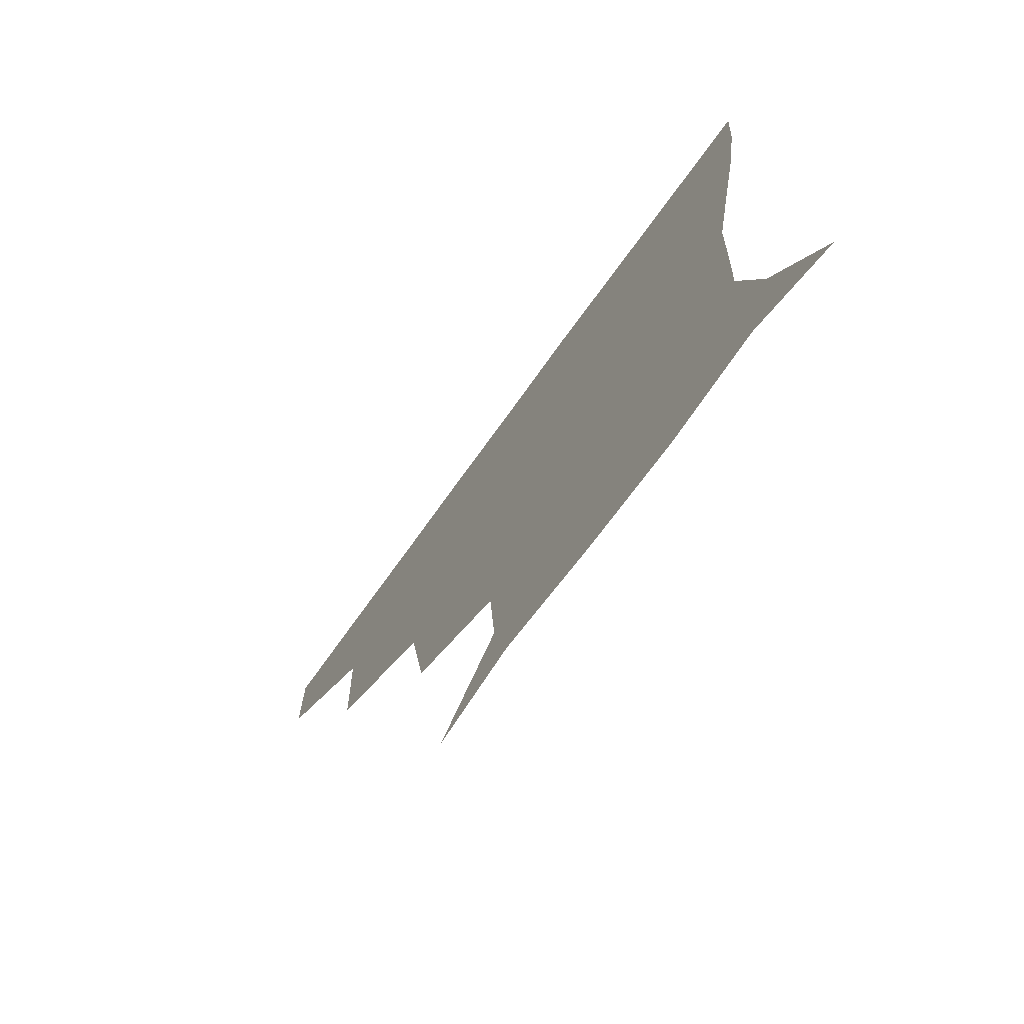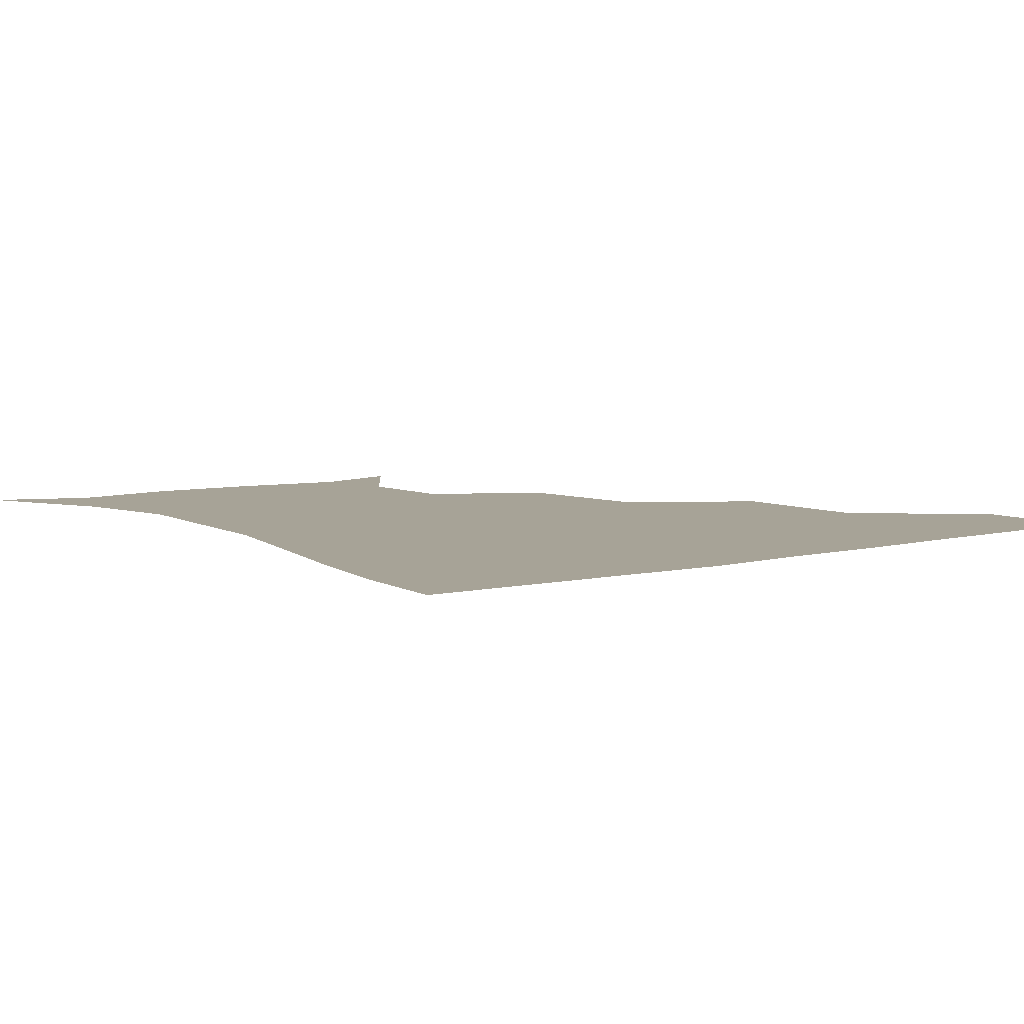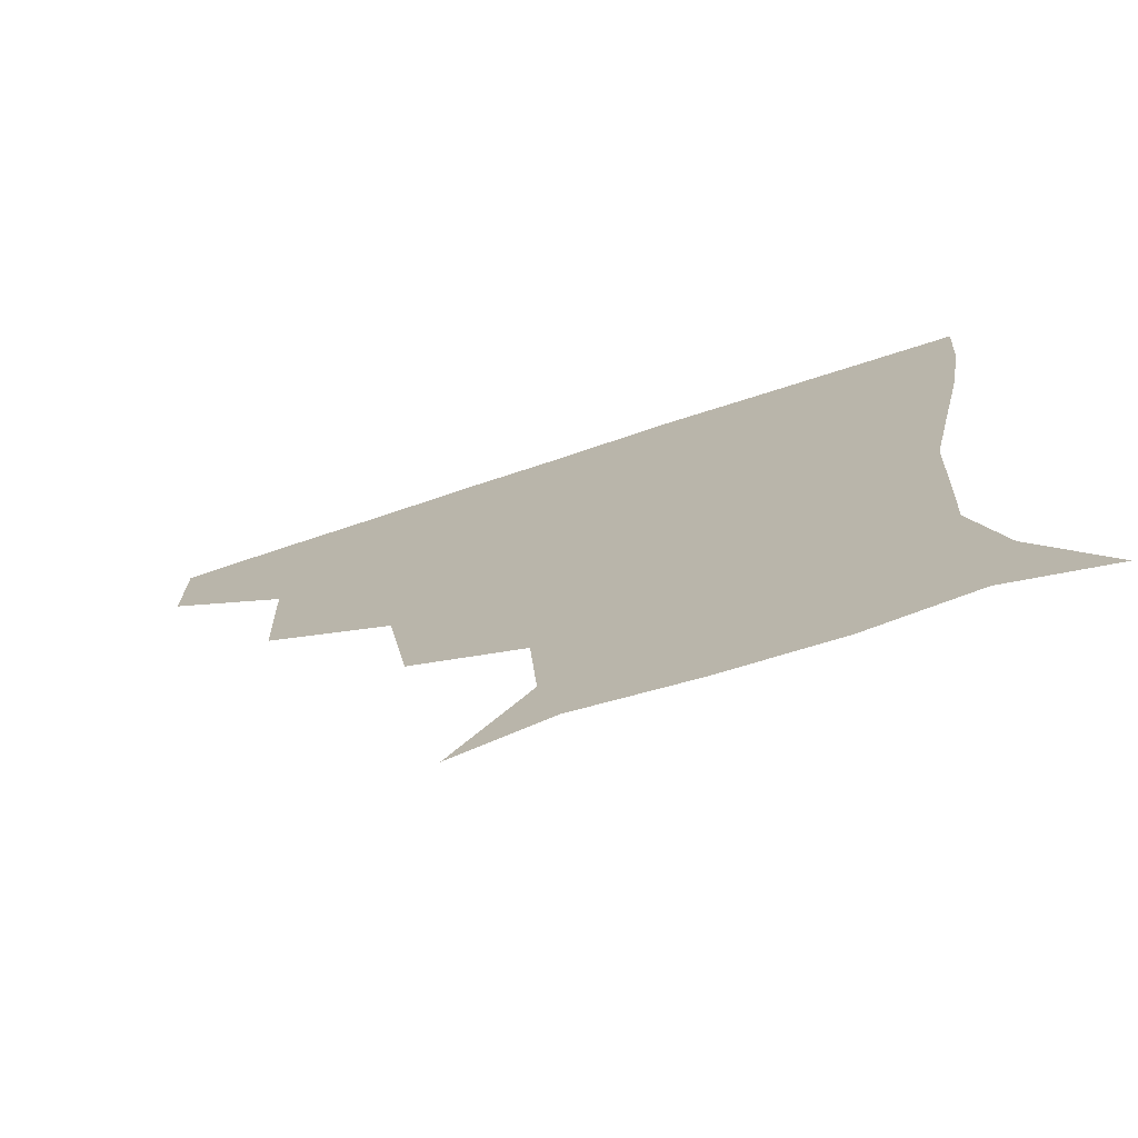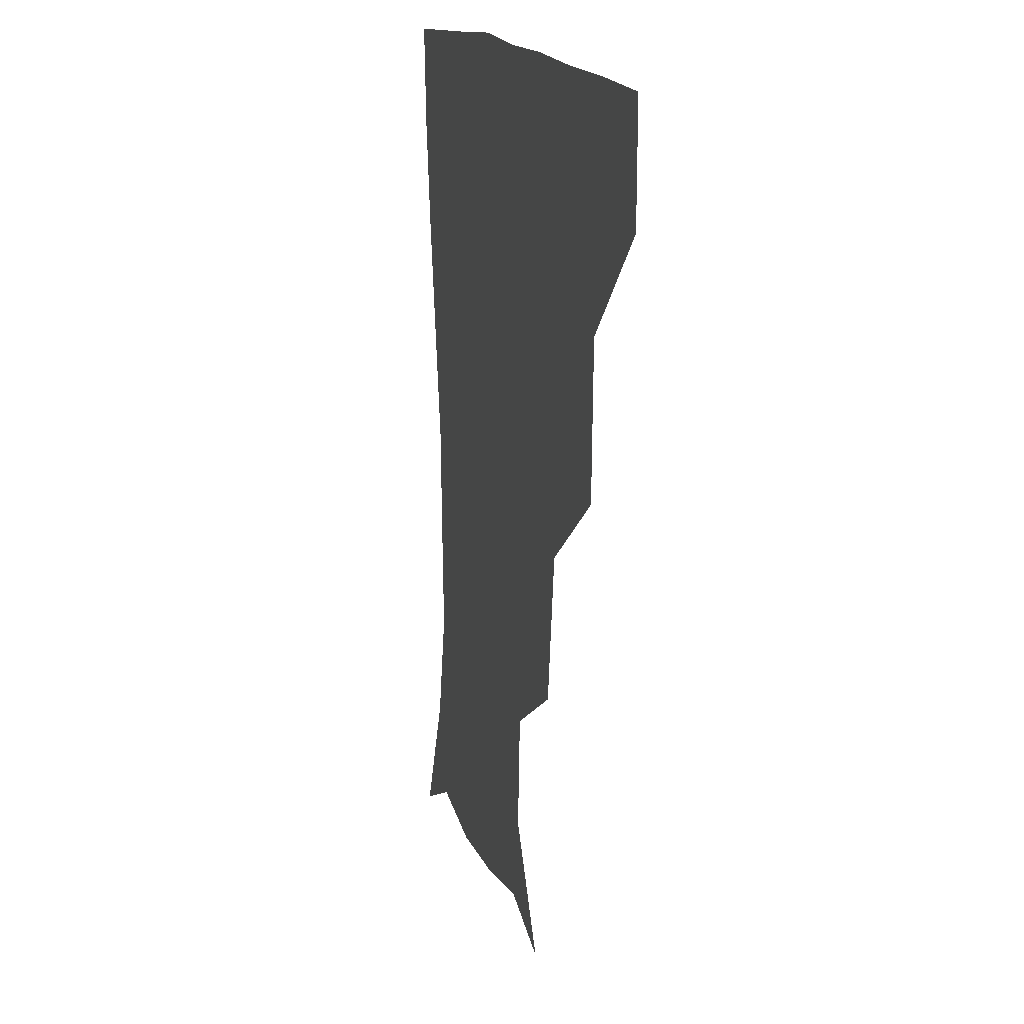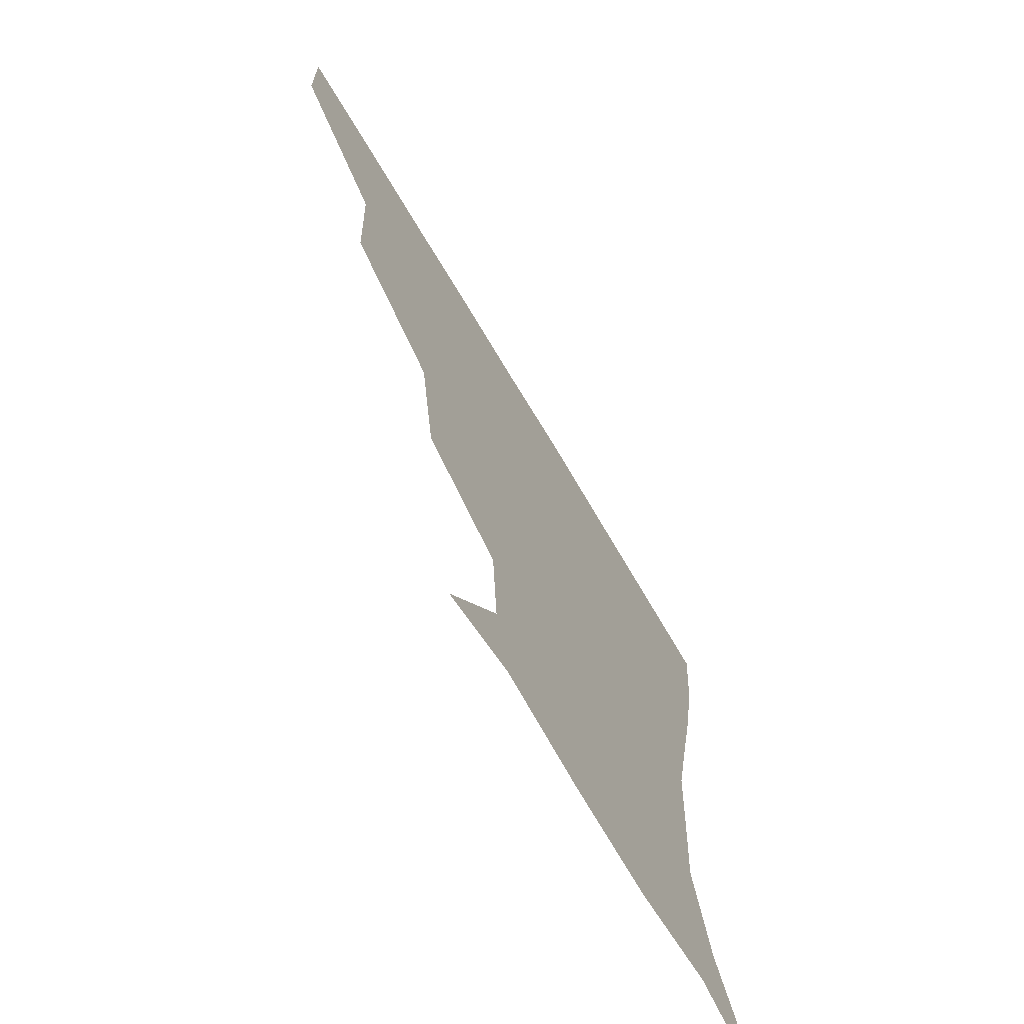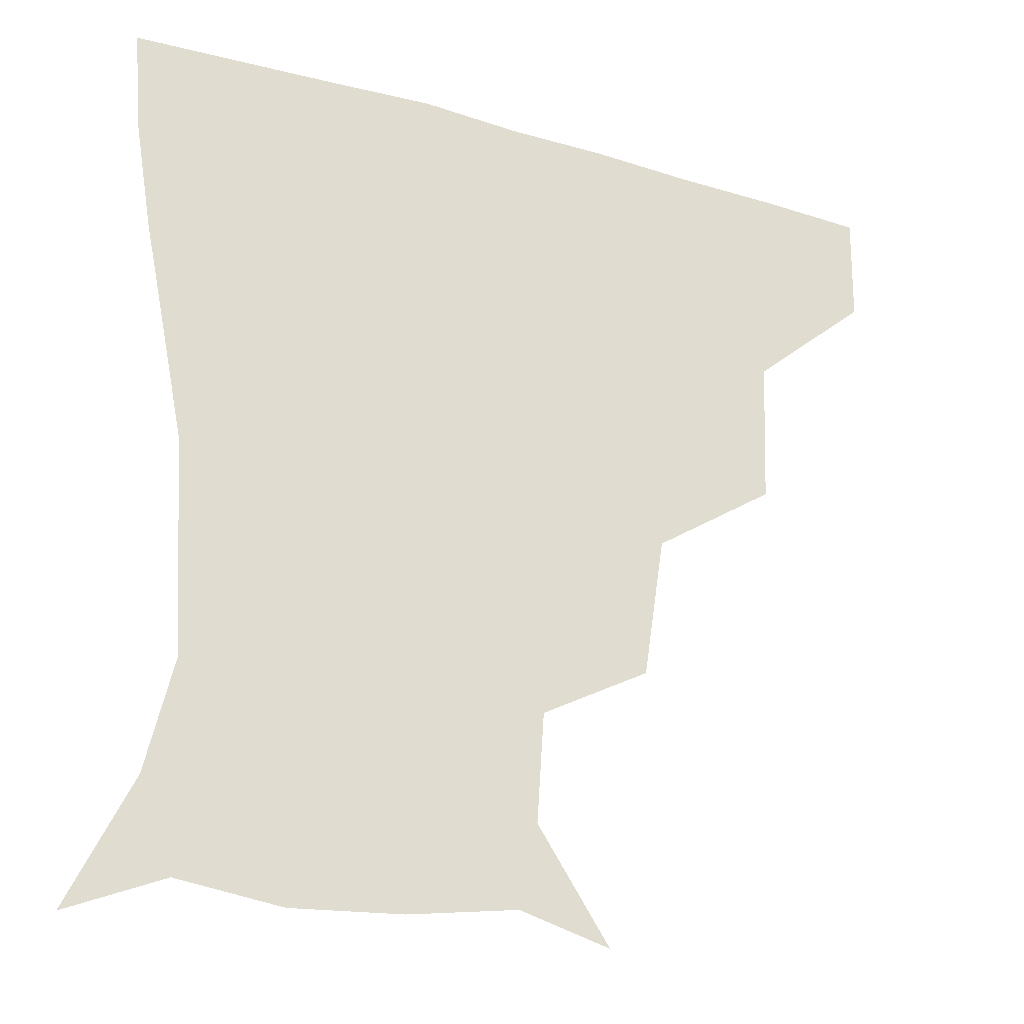
<metadata>
{"format":"obj","ext":"obj","renderer":"f3d","projection":"perspective","resolution":1024,"background":"white","views":[{"elev":-74.7,"azim":54.0,"up":"+Y"},{"elev":6.7,"azim":143.8,"up":"+Z"},{"elev":-74.8,"azim":18.1,"up":"+Y"},{"elev":14.7,"azim":-103.5,"up":"+Y"},{"elev":-70.0,"azim":-59.4,"up":"+Y"},{"elev":-26.1,"azim":155.1,"up":"+Y"}]}
</metadata>
<code>
v 452 358.5 0
v 451.5 390.1 0
v 488.2 286.1 0
v 486.6 328.4 0
v 483.8 360.6 0
v 481.9 391.2 0
v 530.3 221.2 0
v 524 262.6 0
v 518.5 302.1 0
v 515.9 333.3 0
v 513.6 361.9 0
v 512.1 391.5 0
v 543.2 140.4 0
v 564.3 172.1 0
v 562.2 203.9 0
v 552.8 237.9 0
v 548.3 274.5 0
v 546.7 307.3 0
v 544.9 334.9 0
v 543.1 362.8 0
v 541.5 392.7 0
v 569.7 147.7 0
v 584.3 181.5 0
v 581.4 214.1 0
v 577.1 247.4 0
v 574.8 279.3 0
v 574.6 309.7 0
v 574 335.6 0
v 573.5 362.6 0
v 571.1 392.5 0
v 601.8 142.3 0
v 605.6 181 0
v 602.5 219.5 0
v 601.5 251.2 0
v 601.5 281 0
v 601.9 309.3 0
v 602.6 336.2 0
v 602.6 362.8 0
v 599.7 394 0
v 634 140 0
v 626.8 185 0
v 624 220.6 0
v 624.9 250.6 0
v 626.8 280.7 0
v 628.9 309.1 0
v 630.5 335.7 0
v 632 362.8 0
v 630 392.4 0
v 664.3 143.9 0
v 648.6 182.9 0
v 644.8 215.7 0
v 646.8 244.1 0
v 649.8 274.8 0
v 653.7 306.4 0
v 657.7 334.9 0
v 660.3 362.7 0
v 660.7 391 0
v 692.1 131.9 0
v 673.9 169.4 0
v 666.2 202 0
v 667.8 228.9 0
v 669.5 263.5 0
v 675.9 295.7 0
v 682.6 328.9 0
v 687.8 360.7 0
v 690 389.8 0
v 721 391 0
f 4 5 1
f 1 5 2
f 5 6 2
f 8 9 3
f 3 9 4
f 9 10 4
f 4 10 5
f 10 11 5
f 5 11 6
f 11 12 6
f 15 16 7
f 7 16 8
f 16 17 8
f 8 17 9
f 17 18 9
f 9 18 10
f 18 19 10
f 10 19 11
f 19 20 11
f 11 20 12
f 20 21 12
f 13 22 14
f 22 23 14
f 14 23 15
f 23 24 15
f 15 24 16
f 24 25 16
f 16 25 17
f 25 26 17
f 17 26 18
f 26 27 18
f 18 27 19
f 27 28 19
f 19 28 20
f 28 29 20
f 20 29 21
f 29 30 21
f 22 31 23
f 31 32 23
f 23 32 24
f 32 33 24
f 24 33 25
f 33 34 25
f 25 34 26
f 34 35 26
f 26 35 27
f 35 36 27
f 27 36 28
f 36 37 28
f 28 37 29
f 37 38 29
f 29 38 30
f 38 39 30
f 31 40 32
f 40 41 32
f 32 41 33
f 41 42 33
f 33 42 34
f 42 43 34
f 34 43 35
f 43 44 35
f 35 44 36
f 44 45 36
f 36 45 37
f 45 46 37
f 37 46 38
f 46 47 38
f 38 47 39
f 47 48 39
f 40 49 41
f 49 50 41
f 41 50 42
f 50 51 42
f 42 51 43
f 51 52 43
f 43 52 44
f 52 53 44
f 44 53 45
f 53 54 45
f 45 54 46
f 54 55 46
f 46 55 47
f 55 56 47
f 47 56 48
f 56 57 48
f 49 58 50
f 58 59 50
f 50 59 51
f 59 60 51
f 51 60 52
f 60 61 52
f 52 61 53
f 61 62 53
f 53 62 54
f 62 63 54
f 54 63 55
f 63 64 55
f 55 64 56
f 64 65 56
f 56 65 57
f 65 66 57

</code>
